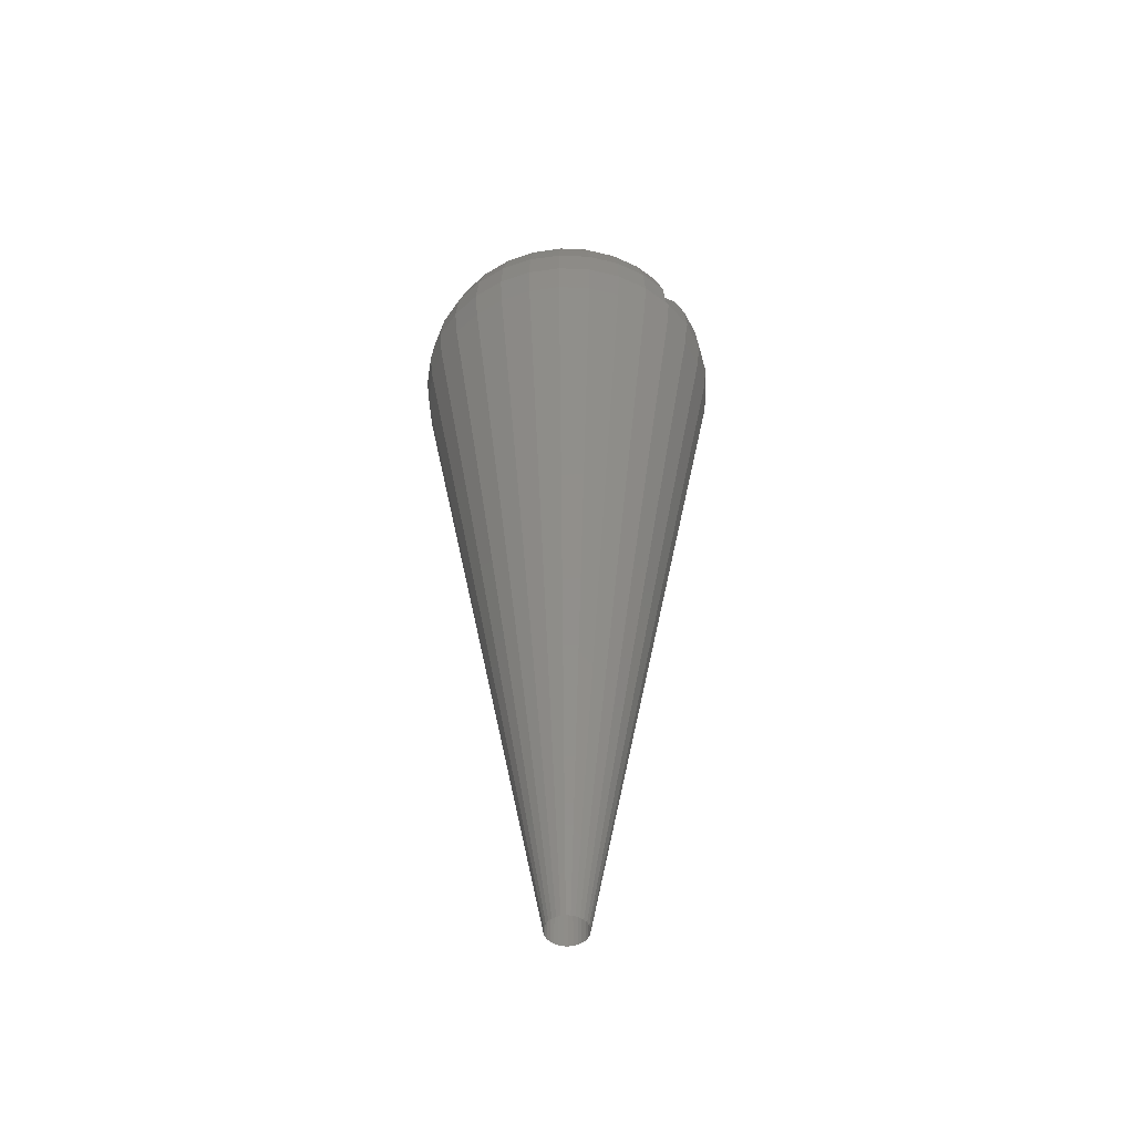
<metadata>
{"format":"stl","ext":"stl","renderer":"f3d","projection":"perspective","resolution":1024,"background":"white","views":[{"elev":-50.5,"azim":-50.9,"up":"+Z"}]}
</metadata>
<code>
# stl→obj: 398 verts, 804 faces
v 0.4058 0.2916 -20.04
v 0.4045 0.2939 0
v 0.4045 0.2939 -20.04
v 0.4568 0.2034 -20.04
v 0.4568 0.2034 0
v 0.4028 0.2958 -20.04
v 0.3346 0.3716 0
v 0.3346 0.3716 -20.04
v 0.1545 0.4755 0
v 0.25 0.433 -20.04
v 0.25 0.433 0
v 0.1545 0.4755 -20.04
v 0.1569 0.4745 -20.04
v -0.25 0.433 -20.04
v -0.1545 0.4755 0
v -0.25 0.433 0
v -0.1545 0.4755 -20.04
v -0.1569 0.4745 -20.04
v -0.4045 0.2939 0
v -0.4058 0.2916 -20.04
v -0.4045 0.2939 -20.04
v -0.4568 0.2034 0
v -0.4568 0.2034 -20.04
v -0.3346 0.3716 -20.04
v -0.3346 0.3716 0
v -0.2521 0.4315 -20.04
v 0.4997 -0.002596 -20.04
v 0.5 0 0
v 0.5 0 -20.04
v 0.4891 -0.104 -20.04
v 0.4891 -0.104 0
v 0.2521 0.4315 -20.04
v -0.05226 0.4973 -20.04
v 0.05226 0.4973 0
v -0.05226 0.4973 0
v 0.05226 0.4973 -20.04
v -0.4891 0.104 0
v -0.4997 0.002596 -20.04
v -0.4891 0.104 -20.04
v -0.5 0 0
v -0.5 0 -20.04
v -0.4028 0.2958 -20.04
v -0.152 0.4761 -20.04
v 0.4997 0.002596 -20.04
v 0.4891 0.104 0
v 0.4891 0.104 -20.04
v -0.25 -0.433 0
v -0.3346 -0.3716 -20.04
v -0.3346 -0.3716 0
v -0.25 -0.433 -20.04
v -0.2521 -0.4315 -20.04
v -0.4568 -0.2034 0
v -0.4058 -0.2916 -20.04
v -0.4568 -0.2034 -20.04
v -0.4045 -0.2939 -20.04
v -0.4045 -0.2939 0
v 0.3346 -0.3716 -20.04
v 0.25 -0.433 0
v 0.3346 -0.3716 0
v 0.2521 -0.4315 -20.04
v 0.25 -0.433 -20.04
v 0.4576 0.2009 -20.04
v 0.152 0.4761 -20.04
v -0.4576 0.2009 -20.04
v 0.4058 -0.2916 -20.04
v 0.4568 -0.2034 0
v 0.4568 -0.2034 -20.04
v 0.4045 -0.2939 -20.04
v 0.4045 -0.2939 0
v 0.05226 -0.4973 -20.04
v -0.05226 -0.4973 0
v 0.05226 -0.4973 0
v -0.05226 -0.4973 -20.04
v -0.4028 -0.2958 -20.04
v 0.1545 -0.4755 -20.04
v 0.1545 -0.4755 0
v 0.152 -0.4761 -20.04
v 0.1569 -0.4745 -20.04
v 0.4576 -0.2009 -20.04
v -0.1545 -0.4755 0
v -0.1545 -0.4755 -20.04
v -0.1569 -0.4745 -20.04
v -0.4891 -0.104 0
v -0.4576 -0.2009 -20.04
v -0.4891 -0.104 -20.04
v -0.4997 -0.002596 -20.04
v 0.4028 -0.2958 -20.04
v -0.152 -0.4761 -20.04
v -0.5 3.951 0.0861
v -0.5 3.872 0.8316
v -0.5 3.839 0.9322
v -0.5 3.609 1.627
v -0.5 3.271 2.203
v -0.5 2.789 2.783
v -0.5 3.184 2.351
v -0.5 2.615 2.973
v -0.5 2.167 3.293
v -0.5 1.539 3.634
v -0.5 1.927 3.464
v -0.5 0.908 3.846
v -0.5 1.123 3.804
v -0.5 0.866 3.854
v -0.5 0.6241 3.896
v -0.5 0.5553 3.908
v -0.5 0.4379 3.925
v -0.5 0.3633 3.936
v -0.5 0.2763 3.945
v -0.5 0.1825 3.953
v -0.5 0.2226 3.951
v -0.5 0.1063 3.958
v -0.5 0.02661 3.96
v -0.5 -0.02661 3.96
v -0.5 0 3.961
v -0.5 3.961 0
v -0.5 -0.1063 3.958
v -0.5 -0.1825 3.953
v -0.5 -0.2763 3.945
v -0.5 -0.2226 3.951
v -0.5 -0.3633 3.936
v -0.5 -0.4379 3.925
v -0.5 -0.5553 3.908
v -0.5 -0.6241 3.896
v -0.5 -0.866 3.854
v -0.5 -0.908 3.846
v -0.5 -1.539 3.634
v -0.5 -1.123 3.804
v -0.5 -2.167 3.293
v -0.5 -1.927 3.464
v -0.5 -2.615 2.973
v -0.5 -2.789 2.783
v -0.5 -3.271 2.203
v -0.5 -3.184 2.351
v -0.5 -3.609 1.627
v -0.5 -3.839 0.9322
v -0.5 -3.872 0.8316
v -0.5 -3.951 0.0861
v -0.5 -3.961 0
v 0.5 3.951 0.0861
v 0.5 3.961 0
v 0.5 3.872 0.8316
v 0.5 3.839 0.9322
v 0.5 3.609 1.627
v 0.5 3.271 2.203
v 0.5 2.789 2.783
v 0.5 3.184 2.351
v 0.5 2.615 2.973
v 0.5 2.167 3.293
v 0.5 1.539 3.634
v 0.5 1.927 3.464
v 0.5 0.908 3.846
v 0.5 1.123 3.804
v 0.5 0.866 3.854
v 0.5 0.6241 3.896
v 0.5 0.5553 3.908
v 0.5 0.4379 3.925
v 0.5 0.3633 3.936
v 0.5 0.2763 3.945
v 0.5 0.1825 3.953
v 0.5 0.2226 3.951
v 0.5 0.1063 3.958
v 0.5 0.02661 3.96
v 0.5 -0.02661 3.96
v 0.5 0 3.961
v 0.5 -0.1063 3.958
v 0.5 -0.1825 3.953
v 0.5 -0.2763 3.945
v 0.5 -0.2226 3.951
v 0.5 -0.3633 3.936
v 0.5 -0.4379 3.925
v 0.5 -0.5553 3.908
v 0.5 -0.6241 3.896
v 0.5 -0.866 3.854
v 0.5 -0.908 3.846
v 0.5 -1.539 3.634
v 0.5 -1.123 3.804
v 0.5 -2.167 3.293
v 0.5 -1.927 3.464
v 0.5 -2.615 2.973
v 0.5 -2.789 2.783
v 0.5 -3.271 2.203
v 0.5 -3.184 2.351
v 0.5 -3.609 1.627
v 0.5 -3.839 0.9322
v 0.5 -3.872 0.8316
v 0.5 -3.951 0.0861
v 0.5 -3.961 0
v 0.4181 -3.978 0
v -0.4181 -3.978 0
v 0.4181 3.978 0
v -0.4181 3.978 0
v -0.409 3.891 -0.8316
v 0.409 3.891 -0.8316
v -3.913 0 -0.8316
v -3.827 -0.8135 -0.8316
v 3.236 2.351 0
v 3.165 2.3 0.8316
v 3.654 1.627 0
v -3.827 0.8135 -0.8316
v -4 0 0
v 1.956 -3.388 -0.8316
v 2.618 -2.908 -0.8316
v 2.956 -1.316 2.351
v 2.618 -1.902 2.351
v 2.956 -2.148 1.627
v 3.165 2.3 -0.8316
v 2.677 2.973 0
v 3.338 -1.486 1.627
v 3.165 -2.3 0.8316
v 2.677 -2.973 0
v 3.913 0 0.8316
v 3.827 -0.8135 0.8316
v 4 0 0
v 3.913 0 -0.8316
v 3.827 -0.8135 -0.8316
v 3.654 0 1.627
v 1.209 3.721 -0.8316
v 1.956 3.388 -0.8316
v 1 3.078 2.351
v 1.129 3.475 1.627
v 2.445 1.089 2.973
v 1.956 0.4158 3.464
v 2.618 0.5565 2.973
v 3.827 0.8135 -0.8316
v 3.574 1.591 -0.8316
v -3.654 0 1.627
v -3.913 0 0.8316
v -3.827 -0.8135 0.8316
v 2.445 -2.716 1.627
v 3.165 -2.3 -0.8316
v 3.913 0.8316 0
v 3.574 -1.591 0.8316
v 3.654 -1.627 0
v -1.956 3.388 -0.8316
v -2.677 2.973 0
v -2 3.464 0
v 3.574 1.591 0.8316
v 3.338 1.486 1.627
v 3.827 0.8135 0.8316
v 1.236 3.804 0
v 0.409 -3.891 -0.8316
v -1.129 0.5028 3.804
v -1 0.7265 3.804
v 2.618 2.908 0.8316
v 2.445 2.716 1.627
v 3.574 -1.591 -0.8316
v 1.236 -3.804 0
v 1.209 -3.721 -0.8316
v -0.409 -3.891 -0.8316
v 1.956 3.388 0.8316
v -3.574 1.591 0.8316
v -3.827 0.8135 0.8316
v -3.338 1.486 1.627
v 3.913 -0.8316 0
v -3.574 1.591 -0.8316
v 1.827 3.165 1.627
v 1.618 2.803 2.351
v 2.618 2.908 -0.8316
v -2.165 -2.405 2.351
v -2.956 -2.148 1.627
v -2.445 -2.716 1.627
v -1.956 0.4158 3.464
v -2.677 0 2.973
v -2 0 3.464
v 2.165 -2.405 2.351
v 1.338 -2.318 2.973
v 1.618 -2.803 2.351
v -3.165 2.3 0.8316
v -2.618 2.908 0.8316
v -1.236 3.804 0
v -1.209 3.721 0.8316
v -2.618 2.908 -0.8316
v -3.338 -1.486 1.627
v -3.574 -1.591 0.8316
v -3.165 -2.3 0.8316
v -1.956 -3.388 0.8316
v -2 -3.464 0
v -1.236 -3.804 0
v 2.165 -1.573 2.973
v 1 -3.078 2.351
v 1.129 -3.475 1.627
v 3.165 0.6728 2.351
v 2.677 0 2.973
v 2.956 2.148 1.627
v 2.956 1.316 2.351
v 0.8271 2.546 2.973
v 0.618 1.902 3.464
v 1.338 2.318 2.973
v 3.574 0.7597 1.627
v -3.236 2.351 0
v -3.654 1.627 0
v -3.165 2.3 -0.8316
v -1.209 -3.721 0.8316
v 1.956 -3.388 0.8316
v 1.209 -3.721 0.8316
v 1.827 0.8135 3.464
v -1.129 3.475 1.627
v -1.956 3.388 0.8316
v -1.827 3.165 1.627
v 2 3.464 0
v -2.165 2.405 2.351
v -2.618 1.902 2.351
v -2.165 1.573 2.973
v -1.129 -3.475 1.627
v 2 -3.464 0
v 1.827 -3.165 1.627
v 1.209 3.721 0.8316
v 1.791 1.989 2.973
v 1.338 1.486 3.464
v 2.165 1.573 2.973
v 2.618 -2.908 0.8316
v 3.236 -2.351 0
v -3.913 0.8316 0
v -2.956 1.316 2.351
v -3.165 0.6728 2.351
v 2.445 -1.089 2.973
v -2.445 2.716 1.627
v 2.618 -0.5565 2.973
v 3.165 -0.6728 2.351
v 3.574 -0.7597 1.627
v -1.956 -3.388 -0.8316
v -2.618 -2.908 -0.8316
v 0.8271 -2.546 2.973
v 1.791 -1.989 2.973
v 3.236 0 2.351
v -1.209 -3.721 -0.8316
v -0.8271 -0.9186 3.804
v -1.618 -1.176 3.464
v -1.338 -1.486 3.464
v -2.445 -1.089 2.973
v -2.165 -1.573 2.973
v 0.618 1.07 3.804
v -1.956 -0.4158 3.464
v -2.618 -0.5565 2.973
v -1 -0.7265 3.804
v 1.618 1.176 3.464
v 2.165 2.405 2.351
v 1.129 0.5028 3.804
v -3.236 0 2.351
v -3.165 -0.6728 2.351
v -2.956 2.148 1.627
v -1.338 2.318 2.973
v -1.791 1.989 2.973
v -1.338 1.486 3.464
v -3.913 -0.8316 0
v -2.445 1.089 2.973
v 1 1.732 3.464
v 0.618 -1.07 3.804
v 0.618 -1.902 3.464
v 1 -1.732 3.464
v -3.654 -1.627 0
v -3.574 -1.591 -0.8316
v 1.338 -1.486 3.464
v -3.165 -2.3 -0.8316
v -2.677 -2.973 0
v -1.129 -0.5028 3.804
v -1.791 -1.989 2.973
v 1 0.7265 3.804
v 1.236 0 3.804
v 1.209 -0.257 3.804
v 1.827 -0.8135 3.464
v 1.129 -0.5028 3.804
v 1.618 -1.176 3.464
v -1.618 1.176 3.464
v -3.574 0.7597 1.627
v -2.618 -1.902 2.351
v -1.209 0.257 3.804
v -1.209 3.721 -0.8316
v -0.8271 2.546 2.973
v -0.618 1.902 3.464
v 1.956 -0.4158 3.464
v -0.618 -1.902 3.464
v -2.618 -2.908 0.8316
v -1.827 -3.165 1.627
v -1.338 -2.318 2.973
v -1 -1.732 3.464
v -0.8271 -2.546 2.973
v -1 1.732 3.464
v -0.618 1.07 3.804
v 0.8271 0.9186 3.804
v 2.618 1.902 2.351
v -1.618 2.803 2.351
v -2.618 0.5565 2.973
v -3.574 -0.7597 1.627
v -2.956 -1.316 2.351
v -1.209 -0.257 3.804
v -1.827 -0.8135 3.464
v -1 3.078 2.351
v -0.618 -1.07 3.804
v -1.618 -2.803 2.351
v -3.236 -2.351 0
v -1 -3.078 2.351
v -1.827 0.8135 3.464
v 1 -0.7265 3.804
v 0.8271 -0.9186 3.804
v 2 0 3.464
v 1.209 0.257 3.804
v -1.236 0 3.804
v -0.8271 0.9186 3.804
f 1 2 3
f 4 2 1
f 2 4 5
f 6 7 8
f 3 7 6
f 7 3 2
f 9 10 11
f 12 10 9
f 12 13 10
f 14 15 16
f 14 17 15
f 18 17 14
f 19 20 21
f 22 20 19
f 20 22 23
f 24 16 25
f 24 26 16
f 16 26 14
f 27 28 29
f 30 28 27
f 28 30 31
f 11 8 7
f 10 8 11
f 32 8 10
f 33 34 35
f 33 34 33
f 36 34 33
f 34 36 36
f 37 38 39
f 40 38 37
f 38 40 41
f 25 42 24
f 19 42 25
f 42 19 21
f 17 35 15
f 43 35 17
f 35 43 33
f 44 45 46
f 29 45 44
f 45 29 28
f 47 48 49
f 50 48 47
f 51 48 50
f 52 53 54
f 52 55 53
f 56 55 52
f 57 58 59
f 57 60 58
f 58 60 61
f 62 5 4
f 46 5 62
f 5 46 45
f 36 9 34
f 63 9 36
f 9 63 12
f 22 64 23
f 22 39 64
f 37 39 22
f 65 66 67
f 68 66 65
f 66 68 69
f 70 71 72
f 70 71 70
f 73 71 70
f 71 73 73
f 56 74 55
f 49 74 56
f 74 49 48
f 75 72 76
f 77 72 75
f 72 77 70
f 61 76 58
f 61 75 76
f 78 75 61
f 79 31 30
f 67 31 79
f 31 67 66
f 80 50 47
f 81 50 80
f 81 82 50
f 83 84 85
f 83 54 84
f 52 54 83
f 40 86 41
f 83 86 40
f 86 83 85
f 87 69 68
f 57 69 87
f 69 57 59
f 73 80 71
f 88 80 73
f 80 88 81
f 40 89 90
f 40 90 91
f 40 91 92
f 40 92 93
f 94 93 95
f 93 94 40
f 40 94 96
f 40 96 97
f 98 97 99
f 97 98 40
f 100 98 101
f 98 100 40
f 40 100 102
f 40 102 103
f 40 103 104
f 40 104 105
f 40 105 106
f 40 106 107
f 108 107 109
f 107 108 40
f 40 108 110
f 40 110 111
f 112 111 113
f 89 40 114
f 111 112 40
f 115 40 112
f 116 40 115
f 117 116 118
f 116 117 40
f 119 40 117
f 120 40 119
f 121 40 120
f 122 40 121
f 123 40 122
f 124 40 123
f 125 124 126
f 124 125 40
f 127 125 128
f 125 127 40
f 129 40 127
f 130 40 129
f 131 130 132
f 130 131 40
f 133 40 131
f 134 40 133
f 135 40 134
f 136 40 135
f 40 136 137
f 28 138 139
f 138 28 140
f 140 28 141
f 141 28 142
f 142 28 143
f 144 143 28
f 143 144 145
f 144 28 146
f 146 28 147
f 148 147 28
f 147 148 149
f 150 148 28
f 148 150 151
f 150 28 152
f 152 28 153
f 153 28 154
f 154 28 155
f 155 28 156
f 156 28 157
f 158 157 28
f 157 158 159
f 158 28 160
f 160 28 161
f 162 161 28
f 161 162 163
f 28 164 162
f 28 165 164
f 166 165 28
f 165 166 167
f 28 168 166
f 28 169 168
f 28 170 169
f 28 171 170
f 28 172 171
f 28 173 172
f 174 173 28
f 173 174 175
f 176 174 28
f 174 176 177
f 28 178 176
f 28 179 178
f 180 179 28
f 179 180 181
f 28 182 180
f 28 183 182
f 28 184 183
f 28 185 184
f 185 28 186
f 31 186 28
f 66 186 31
f 69 186 66
f 59 186 69
f 58 186 59
f 76 186 58
f 72 186 76
f 186 72 187
f 71 187 72
f 137 71 80
f 137 80 47
f 137 47 49
f 137 49 56
f 71 188 187
f 137 56 52
f 137 52 83
f 137 83 40
f 71 137 188
f 139 45 28
f 139 5 45
f 34 139 189
f 139 2 5
f 139 7 2
f 139 11 7
f 139 9 11
f 139 34 9
f 189 35 34
f 190 35 189
f 114 35 190
f 35 114 15
f 15 114 16
f 16 114 25
f 25 114 19
f 19 114 22
f 22 114 37
f 37 114 40
f 36 191 192
f 191 36 33
f 86 193 41
f 193 86 194
f 195 196 197
f 198 39 38
f 193 199 198
f 60 200 61
f 200 60 201
f 201 57 87
f 202 203 204
f 33 191 33
f 191 33 43
f 193 38 41
f 38 193 198
f 205 206 195
f 207 204 208
f 209 200 201
f 210 211 212
f 213 27 29
f 27 213 214
f 210 215 211
f 13 216 217
f 216 13 12
f 218 143 145
f 143 218 219
f 220 221 222
f 195 206 196
f 223 4 224
f 4 223 62
f 212 214 213
f 224 205 197
f 225 226 227
f 204 228 208
f 209 201 229
f 229 87 68
f 87 229 201
f 212 223 230
f 213 44 223
f 44 213 29
f 211 231 232
f 216 192 189
f 233 234 235
f 236 237 238
f 224 4 1
f 10 13 217
f 216 139 239
f 139 216 189
f 70 240 70
f 240 70 77
f 241 107 242
f 107 241 109
f 243 244 196
f 212 238 210
f 197 205 195
f 226 199 227
f 46 223 44
f 46 62 223
f 245 68 65
f 68 245 229
f 246 247 200
f 73 240 248
f 240 73 70
f 197 236 238
f 206 249 243
f 250 251 252
f 253 232 214
f 211 232 253
f 223 224 197
f 23 254 20
f 255 219 256
f 224 3 205
f 3 224 1
f 205 6 257
f 205 3 6
f 258 259 260
f 251 199 226
f 261 262 263
f 264 265 266
f 234 267 268
f 269 89 114
f 89 269 270
f 271 24 42
f 272 273 274
f 248 187 188
f 187 248 240
f 247 186 187
f 186 247 246
f 275 276 277
f 214 79 30
f 202 278 203
f 266 279 280
f 78 247 75
f 247 78 200
f 75 240 77
f 240 75 247
f 281 222 282
f 283 284 237
f 203 264 204
f 278 264 203
f 285 286 287
f 14 233 18
f 26 233 14
f 233 26 271
f 211 207 231
f 238 288 215
f 232 245 214
f 232 229 245
f 213 223 212
f 223 197 230
f 24 271 26
f 8 257 6
f 8 32 257
f 251 226 225
f 289 290 267
f 291 289 234
f 135 292 136
f 293 294 246
f 220 295 221
f 296 297 298
f 206 217 299
f 300 301 302
f 292 275 277
f 303 275 292
f 214 30 27
f 304 200 209
f 228 305 293
f 187 240 247
f 200 78 61
f 249 219 255
f 197 196 236
f 239 138 306
f 138 239 139
f 243 249 244
f 307 308 309
f 284 309 220
f 208 228 310
f 311 209 229
f 312 199 251
f 313 252 314
f 315 278 202
f 254 198 290
f 23 198 254
f 198 23 64
f 306 141 219
f 141 306 140
f 268 267 316
f 317 315 318
f 319 207 211
f 67 245 65
f 214 67 79
f 67 214 245
f 212 211 253
f 253 214 212
f 36 192 63
f 192 36 36
f 216 12 192
f 192 12 63
f 217 239 299
f 217 216 239
f 32 217 257
f 10 217 32
f 257 217 206
f 205 257 206
f 51 320 321
f 50 320 51
f 194 199 193
f 292 134 303
f 134 292 135
f 266 322 279
f 323 265 264
f 278 323 264
f 324 282 318
f 215 319 211
f 82 325 320
f 325 82 81
f 326 327 328
f 327 329 330
f 184 185 294
f 201 60 57
f 311 229 232
f 293 246 304
f 246 185 186
f 185 246 294
f 249 255 244
f 206 243 196
f 196 283 237
f 238 215 210
f 138 140 306
f 148 331 286
f 331 148 151
f 332 333 329
f 334 327 326
f 319 318 207
f 220 335 295
f 236 196 237
f 215 318 319
f 336 287 307
f 335 337 295
f 232 208 311
f 204 264 228
f 297 316 298
f 338 225 339
f 316 267 340
f 341 342 343
f 340 313 301
f 271 234 233
f 227 199 344
f 313 314 345
f 179 181 279
f 346 331 308
f 347 348 349
f 39 198 64
f 290 312 251
f 198 199 312
f 198 312 290
f 233 235 269
f 291 290 289
f 234 289 267
f 297 234 268
f 147 149 286
f 202 204 207
f 208 209 311
f 299 239 249
f 299 249 206
f 350 194 351
f 85 194 86
f 266 280 305
f 305 280 293
f 282 317 318
f 278 352 323
f 82 320 50
f 277 136 292
f 136 277 137
f 188 325 248
f 227 344 350
f 74 353 55
f 353 74 321
f 275 354 276
f 277 276 320
f 182 183 280
f 355 117 118
f 117 355 334
f 180 279 181
f 279 180 280
f 328 330 356
f 325 81 248
f 248 81 88
f 231 208 232
f 207 208 231
f 293 280 294
f 304 246 200
f 294 183 184
f 183 294 280
f 306 219 249
f 239 306 249
f 156 157 357
f 162 358 163
f 358 162 359
f 164 165 359
f 360 361 362
f 324 318 215
f 281 282 324
f 230 238 212
f 230 197 238
f 237 281 288
f 238 237 288
f 256 287 336
f 287 286 346
f 244 336 283
f 196 244 283
f 209 293 304
f 228 293 310
f 343 302 363
f 314 338 262
f 267 252 340
f 364 251 225
f 314 225 338
f 267 250 252
f 330 365 258
f 327 330 328
f 352 349 265
f 261 263 366
f 265 348 322
f 265 322 266
f 17 191 43
f 191 17 367
f 18 367 17
f 367 18 233
f 271 291 234
f 42 291 271
f 21 291 42
f 297 268 316
f 298 316 300
f 368 341 369
f 147 285 146
f 285 147 286
f 367 114 190
f 114 367 269
f 92 296 93
f 264 305 228
f 264 266 305
f 282 370 317
f 128 371 127
f 315 362 278
f 317 370 315
f 277 320 325
f 325 137 277
f 137 325 188
f 344 199 194
f 350 344 194
f 372 274 354
f 373 275 303
f 356 258 374
f 133 303 134
f 375 374 371
f 371 374 376
f 180 182 280
f 377 343 378
f 154 357 379
f 357 154 155
f 308 331 379
f 283 380 284
f 281 220 222
f 318 315 202
f 318 202 207
f 288 281 215
f 215 281 324
f 284 220 281
f 237 284 281
f 283 336 380
f 336 307 309
f 287 346 308
f 287 308 307
f 255 256 336
f 244 255 336
f 310 293 209
f 208 310 209
f 381 300 341
f 342 302 343
f 345 382 261
f 345 314 382
f 267 290 250
f 290 251 250
f 273 350 274
f 225 227 383
f 332 262 333
f 384 272 259
f 385 263 332
f 355 386 327
f 332 329 386
f 386 329 327
f 177 176 348
f 352 265 323
f 349 348 265
f 367 233 269
f 21 254 291
f 254 21 20
f 254 290 291
f 269 235 297
f 235 234 297
f 256 285 287
f 95 387 94
f 219 218 256
f 145 144 218
f 351 54 53
f 84 194 85
f 339 272 384
f 54 194 84
f 194 54 351
f 388 375 371
f 167 359 165
f 359 167 361
f 370 360 315
f 389 258 373
f 260 372 275
f 390 350 353
f 372 354 275
f 330 258 356
f 326 123 122
f 123 326 388
f 389 373 303
f 131 303 133
f 391 131 132
f 131 391 303
f 376 127 371
f 127 376 129
f 125 371 128
f 73 248 88
f 248 73 73
f 302 345 363
f 363 392 241
f 309 335 220
f 309 308 335
f 336 309 380
f 380 309 284
f 316 340 300
f 300 340 301
f 341 343 377
f 106 242 107
f 93 387 95
f 387 93 296
f 382 314 262
f 382 262 261
f 364 225 314
f 340 252 313
f 333 339 329
f 383 227 272
f 385 332 386
f 263 262 332
f 366 109 241
f 109 366 108
f 179 322 178
f 322 179 279
f 176 322 348
f 322 176 178
f 393 394 362
f 352 347 349
f 270 91 90
f 91 270 296
f 89 270 90
f 218 285 256
f 285 144 146
f 144 285 218
f 354 353 321
f 354 390 353
f 320 354 321
f 276 354 320
f 174 177 348
f 362 394 352
f 362 352 278
f 395 370 282
f 221 396 395
f 130 391 132
f 376 130 129
f 130 376 391
f 328 356 374
f 328 374 375
f 259 272 274
f 329 339 384
f 376 389 391
f 391 389 303
f 388 125 126
f 125 388 371
f 51 321 48
f 48 321 74
f 99 369 98
f 361 393 362
f 363 345 392
f 392 345 261
f 341 300 342
f 300 302 342
f 368 381 341
f 378 98 369
f 98 378 101
f 368 97 96
f 97 368 369
f 94 368 96
f 368 94 387
f 369 377 378
f 369 341 377
f 296 298 381
f 298 300 381
f 142 143 219
f 141 142 219
f 302 313 345
f 301 313 302
f 252 364 314
f 252 251 364
f 339 383 272
f 339 225 383
f 272 227 273
f 273 227 350
f 259 274 260
f 260 274 372
f 397 112 113
f 112 397 385
f 397 263 385
f 112 385 115
f 355 327 334
f 378 343 398
f 398 102 378
f 102 398 103
f 192 190 189
f 190 192 191
f 191 367 190
f 269 297 270
f 270 297 296
f 55 351 53
f 351 55 353
f 353 350 351
f 274 390 354
f 274 350 390
f 174 347 175
f 347 174 348
f 159 396 337
f 396 159 158
f 360 362 315
f 282 221 395
f 222 221 282
f 374 389 376
f 374 258 389
f 326 328 388
f 388 328 375
f 123 388 124
f 101 378 100
f 343 363 398
f 286 331 346
f 151 150 331
f 387 381 368
f 296 381 387
f 97 369 99
f 262 339 333
f 262 338 339
f 384 259 365
f 365 259 258
f 373 260 275
f 258 260 373
f 241 392 366
f 392 261 366
f 385 118 116
f 118 385 355
f 385 386 355
f 119 334 120
f 115 385 116
f 172 394 171
f 394 172 347
f 394 347 352
f 398 363 242
f 242 363 241
f 103 398 104
f 242 104 398
f 104 242 105
f 330 384 365
f 329 384 330
f 397 111 366
f 111 397 113
f 366 263 397
f 108 366 110
f 110 366 111
f 121 326 122
f 334 121 120
f 121 334 326
f 117 334 119
f 358 359 395
f 395 359 370
f 124 388 126
f 105 242 106
f 157 337 357
f 337 157 159
f 149 148 286
f 91 296 92
f 395 396 358
f 170 393 169
f 393 170 394
f 173 175 347
f 172 173 347
f 100 378 102
f 335 357 337
f 155 156 357
f 152 379 331
f 379 152 153
f 150 152 331
f 161 358 396
f 358 161 163
f 295 396 221
f 295 337 396
f 359 361 360
f 370 359 360
f 166 361 167
f 361 166 393
f 170 171 394
f 335 379 357
f 308 379 335
f 160 161 396
f 158 160 396
f 162 164 359
f 168 169 393
f 166 168 393
f 153 154 379

</code>
